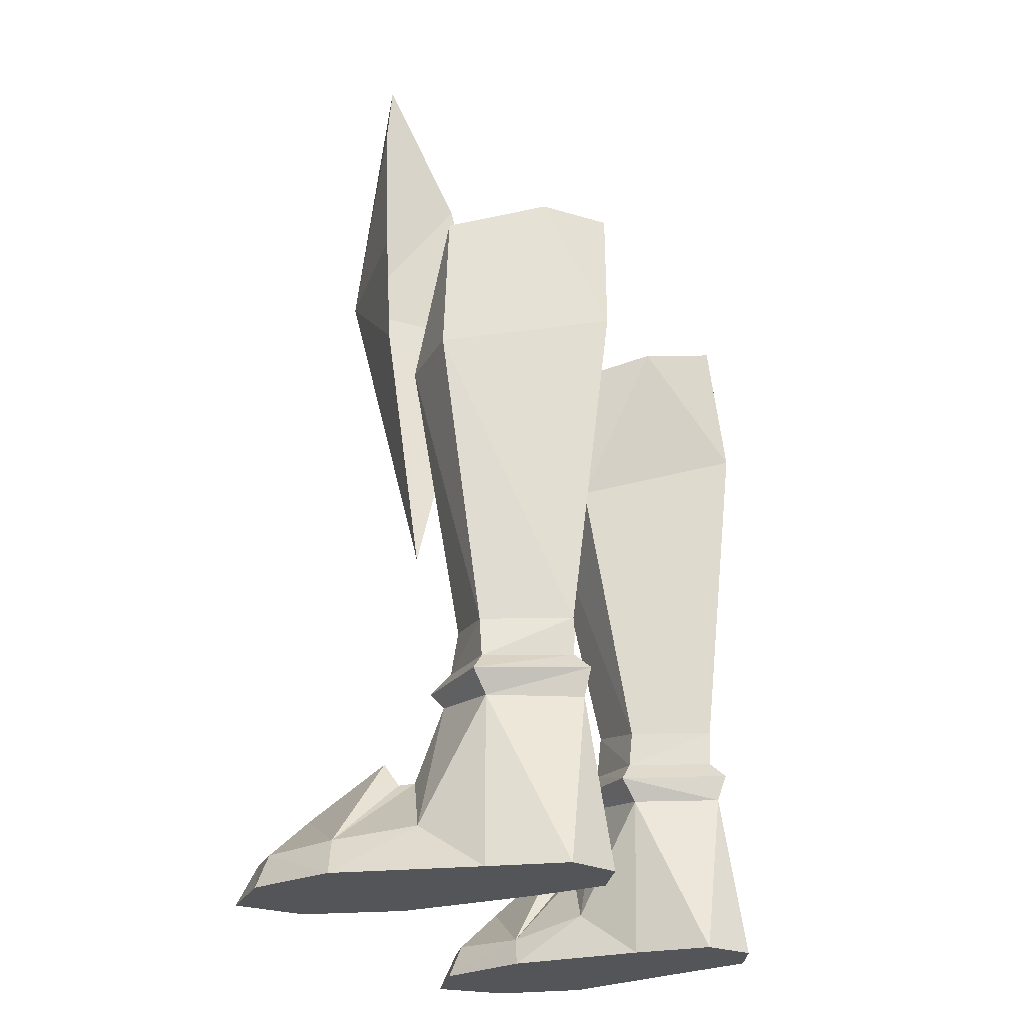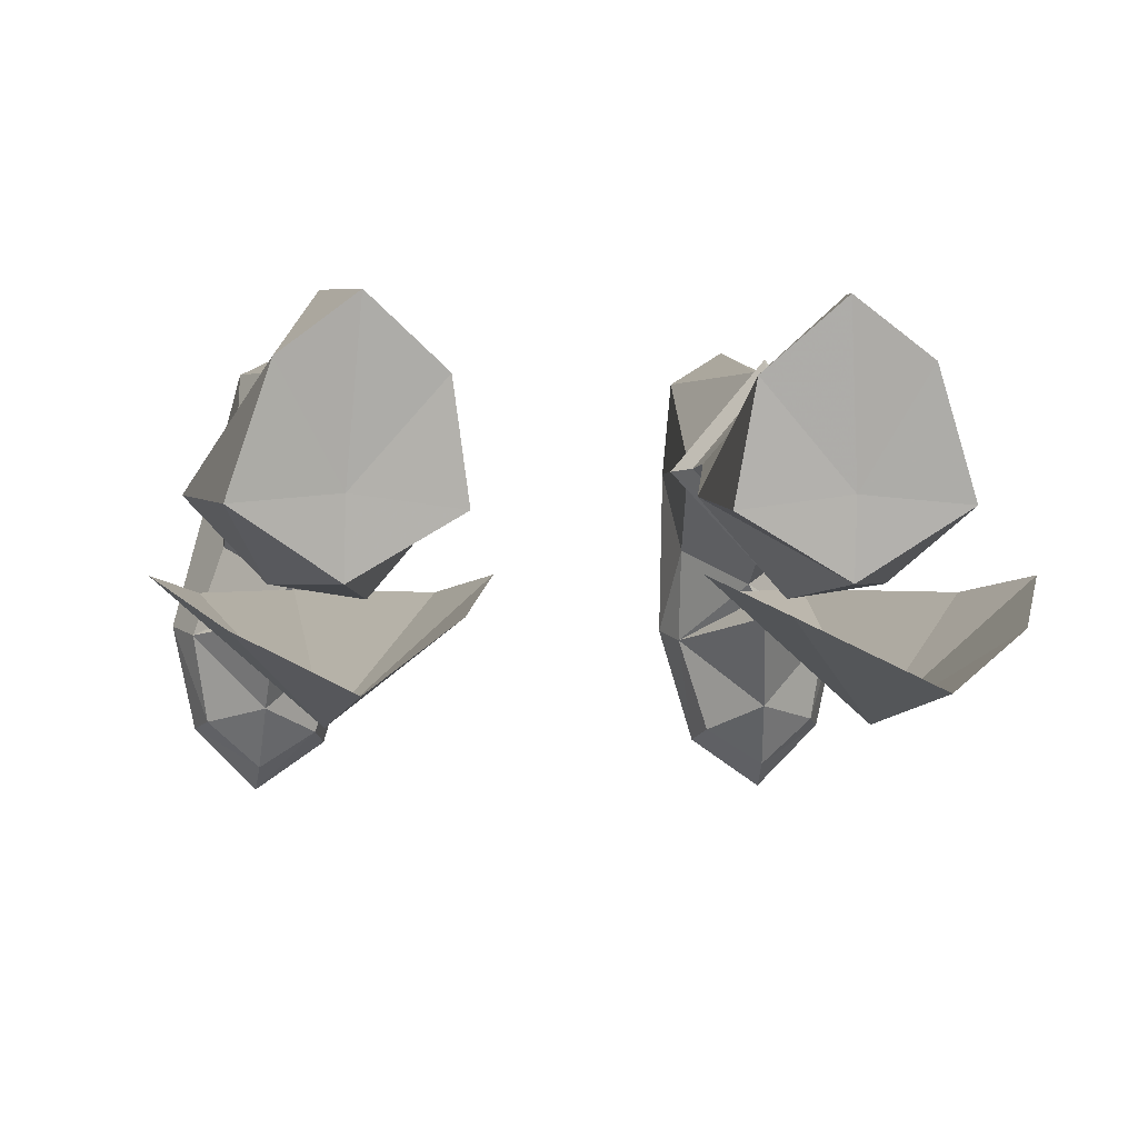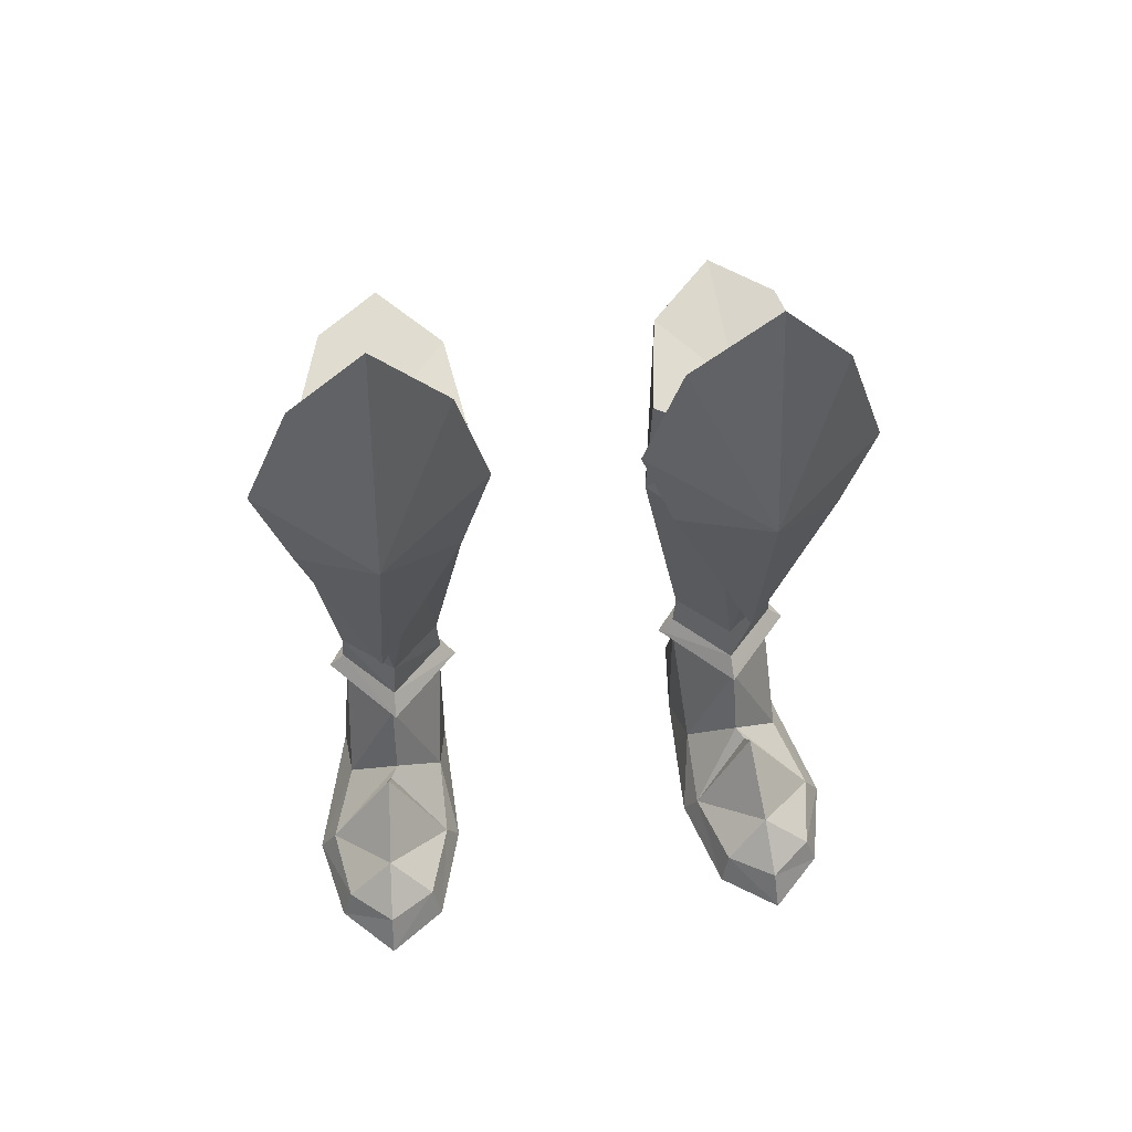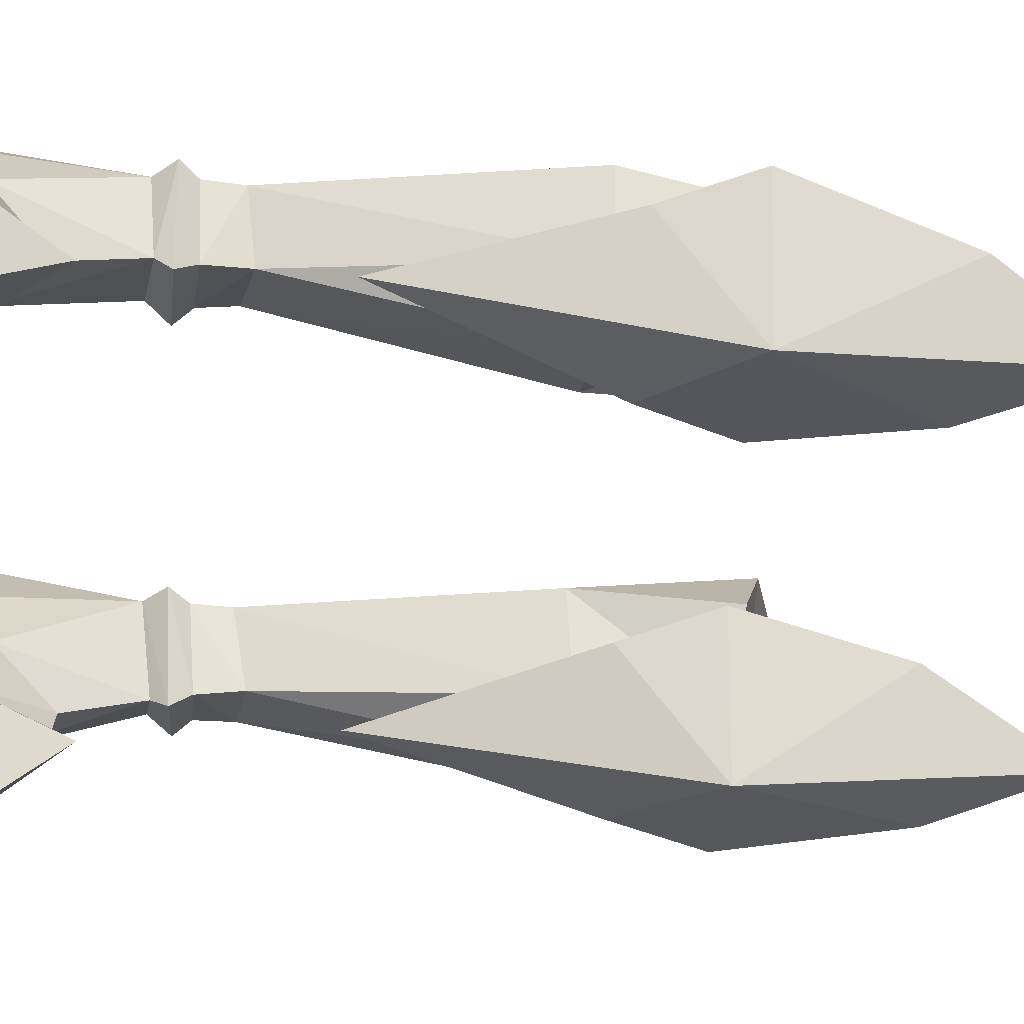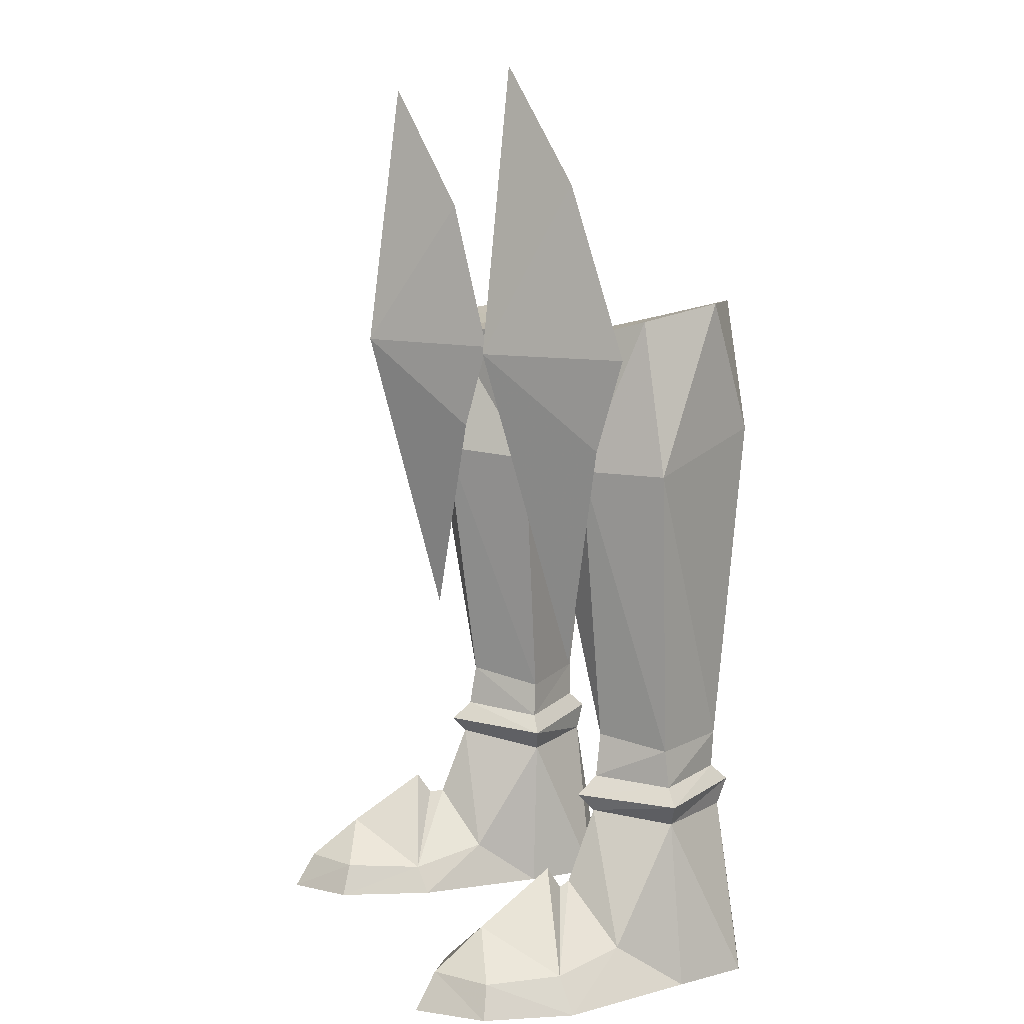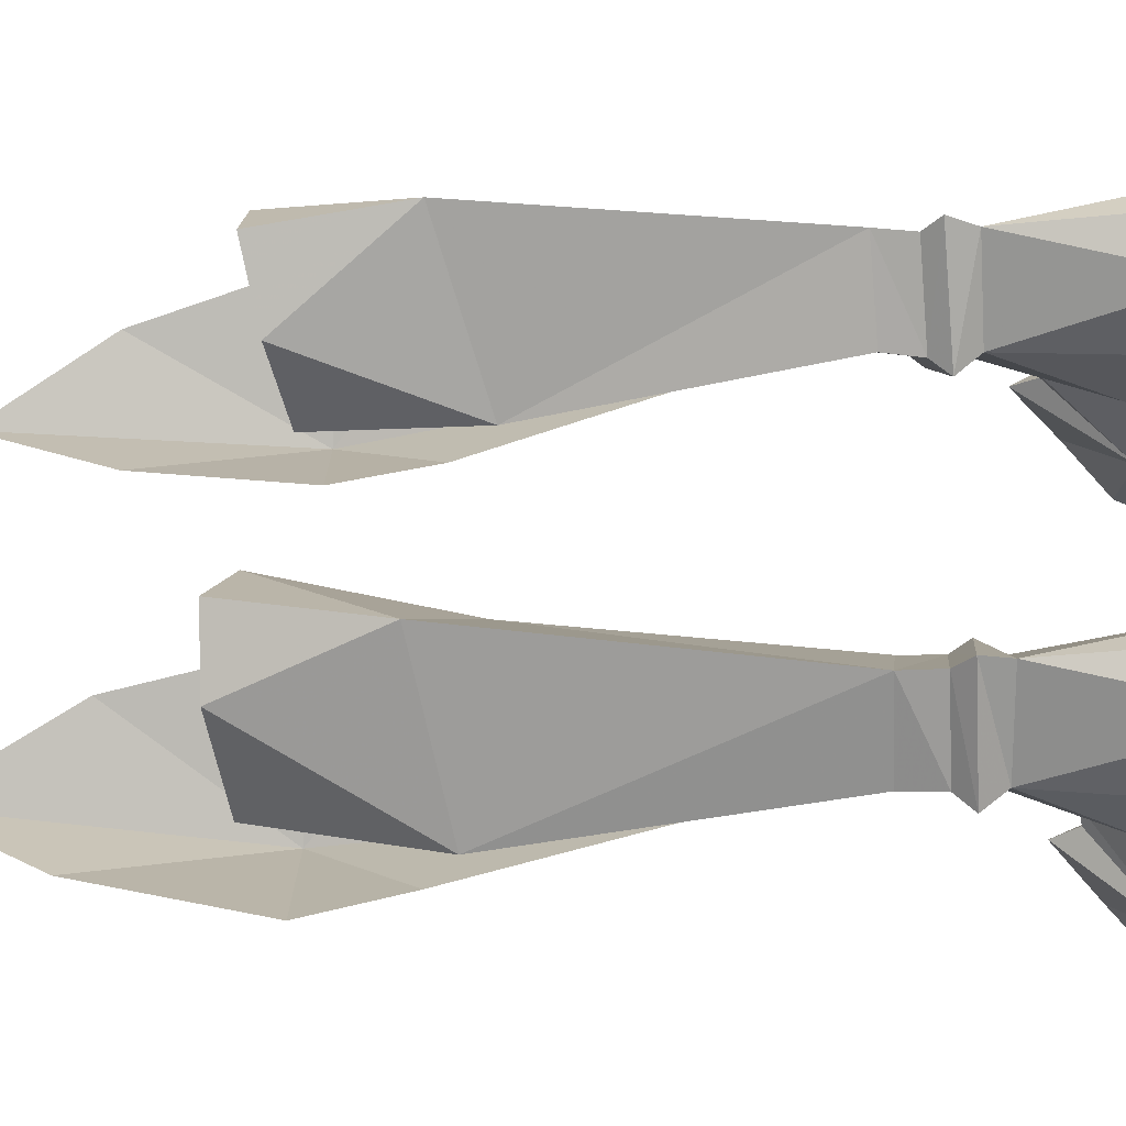
<metadata>
{"format":"obj","ext":"obj","renderer":"f3d","projection":"perspective","resolution":1024,"background":"white","views":[{"elev":-24.4,"azim":114.7,"up":"+Z"},{"elev":0.1,"azim":-6.4,"up":"+Y"},{"elev":57.8,"azim":-7.2,"up":"+Z"},{"elev":-68.1,"azim":-93.2,"up":"+Y"},{"elev":7.4,"azim":68.3,"up":"+Z"},{"elev":54.4,"azim":90.9,"up":"+Y"}]}
</metadata>
<code>
g demon_shoe_female_106700
v 8.637 -4.622 0.0261
v 8.285 -4.397 1.054
v 6.894 -5.63 1.19
v 6.973 -6.308 0.02585
v 9.235 -1.83 0.0261
v 8.035 2.603 0.02607
v 7.853 0.3324 1.531
v 8.674 -2.051 1.159
v 8.035 2.603 0.02607
v 9.235 -1.83 0.0261
v 4.206 -1.985 0.02556
v 4.295 2.372 0.02556
v 4.532 4.871 0.02566
v 7.403 5.056 0.02601
v 7.403 5.056 0.02601
v 5.971 4.901 5.423
v 7.566 2.386 5.36
v 4.532 4.871 0.02566
v 4.295 2.372 0.02556
v 4.24 2.478 5.204
v 6.09 0.2506 5.686
v 4.602 0.2386 1.543
v 6.154 -0.664 3.391
v 5.382 -4.681 1.073
v 5.12 -5.017 0.02557
v 8.637 -4.622 0.0261
v 5.12 -5.017 0.02557
v 4.616 -2.226 0.9426
v 6.401 -1.087 3.31
v 4.206 -1.985 0.02556
v 4.737 -0.9097 16.81
v 2.749 1.403 16.5
v 4.252 2.421 7.662
v 5.842 0.5977 8.181
v 5.823 5.838 18.18
v 6.135 4.642 7.957
v 4.166 2.338 6.504
v 6.051 4.614 6.791
v 6.081 5.178 6.292
v 3.667 2.267 5.919
v 5.937 0.4034 6.807
v 5.988 -0.258 6.227
v 8.118 2.233 6.067
v 7.61 2.262 6.612
v 6.081 5.178 6.292
v 6.09 0.2506 5.686
v 7.566 2.386 5.36
v 8.118 2.233 6.067
v 5.988 -0.258 6.227
v 5.971 4.901 5.423
v 6.081 5.178 6.292
v 3.667 2.267 5.919
v 6.081 5.178 6.292
v 4.24 2.478 5.204
v 6.745 -3.983 2.416
v 6.933 -0.5662 17.08
v 7.546 2.154 7.819
v 5.947 5.758 0.02583
v 5.947 5.758 0.02583
v 6.973 -6.308 0.02585
v 8.795 1.393 16.99
v 6.481 -1.557 4.009
v 7.906 1.115 21.84
v 6.915 4.116 22.36
v 5.387 1.351 21.48
v 5.081 5.505 22.42
v 3.212 3.83 21.85
v 5.404 -0.547 21.14
v 2.777 1.003 21.28
v 6.915 4.116 22.36
v 5.081 5.505 22.42
v 3.212 3.83 21.85
v -8.788 1.393 16.99
v -7.899 1.115 21.84
v -6.909 4.116 22.36
v -4.73 -0.9097 16.81
v -5.397 -0.547 21.14
v -6.926 -0.5662 17.08
v -3.206 3.83 21.85
v -2.77 1.003 21.28
v -2.742 1.403 16.5
v -6.083 0.2501 5.686
v -7.559 2.386 5.36
v -7.846 0.3319 1.531
v -6.147 -0.6645 3.391
v -4.609 -2.226 0.9426
v -5.375 -4.681 1.073
v -5.113 -5.018 0.02557
v -4.199 -1.985 0.02556
v -6.394 -1.087 3.31
v -8.667 -2.052 1.159
v -6.474 -1.558 4.009
v -9.228 -1.831 0.02609
v -8.63 -4.623 0.02609
v -8.279 -4.398 1.054
v -9.228 -1.831 0.02609
v -4.199 -1.985 0.02556
v -5.113 -5.018 0.02557
v -8.63 -4.623 0.02609
v -4.595 0.2381 1.543
v -4.288 2.372 0.02557
v -5.835 0.5974 8.181
v -4.245 2.42 7.662
v -6.128 4.642 7.956
v -5.816 5.838 18.18
v -4.159 2.338 6.504
v -3.661 2.266 5.919
v -6.075 5.178 6.292
v -6.044 4.614 6.791
v -5.93 0.4029 6.807
v -5.981 -0.2585 6.227
v -7.603 2.261 6.612
v -8.111 2.233 6.067
v -6.075 5.178 6.292
v -6.083 0.2501 5.686
v -5.981 -0.2585 6.227
v -8.111 2.233 6.067
v -7.559 2.386 5.36
v -6.075 5.178 6.292
v -5.965 4.9 5.423
v -3.661 2.266 5.919
v -4.233 2.478 5.204
v -6.075 5.178 6.292
v -6.738 -3.983 2.416
v -6.887 -5.631 1.19
v -7.539 2.154 7.818
v -7.396 5.055 0.026
v -5.94 5.757 0.02583
v -4.525 4.871 0.02567
v -4.233 2.478 5.204
v -7.396 5.055 0.026
v -5.965 4.9 5.423
v -5.94 5.757 0.02583
v -4.525 4.871 0.02567
v -8.028 2.602 0.02607
v -6.966 -6.309 0.02585
v -7.899 1.115 21.84
v -5.381 1.351 21.48
v -6.909 4.116 22.36
v -5.074 5.505 22.42
v -3.206 3.83 21.85
v -5.397 -0.547 21.14
v -2.77 1.003 21.28
v -5.074 5.505 22.42
v 5.81 -3.545 20.82
v 9.464 -0.3584 20.72
v 7.847 -1.388 26.1
v 8.429 -0.7505 17.85
v 3.243 -1.157 25.65
v 2.253 -0.3415 20.63
v 5.81 -3.545 20.82
v 3.282 -0.739 17.73
v 6.202 -0.7347 10.79
v 5.46 -2.511 29.83
v 5.46 -2.511 29.83
v 6.202 -0.7347 10.79
v -5.795 -3.544 20.82
v -7.832 -1.388 26.1
v -9.449 -0.3584 20.72
v -8.414 -0.7505 17.85
v -3.228 -1.157 25.65
v -5.795 -3.544 20.82
v -2.238 -0.3414 20.63
v -6.187 -0.7347 10.79
v -3.267 -0.7389 17.73
v -5.445 -2.511 29.83
v -5.445 -2.511 29.83
v -6.187 -0.7347 10.79
f 1 2 3
f 3 4 1
f 5 6 7
f 7 8 5
f 9 10 11
f 11 12 9
f 12 13 14
f 14 9 12
f 15 16 17
f 17 6 15
f 18 19 20
f 20 16 18
f 21 20 22
f 22 23 21
f 4 3 24
f 24 25 4
f 5 8 2
f 2 1 5
f 10 26 27
f 27 11 10
f 28 29 23
f 23 22 28
f 30 28 22
f 22 19 30
f 31 32 33
f 33 34 31
f 32 35 36
f 36 33 32
f 37 38 39
f 39 40 37
f 41 37 40
f 40 42 41
f 42 43 44
f 44 41 42
f 43 45 38
f 38 44 43
f 46 47 48
f 48 49 46
f 47 50 51
f 51 48 47
f 52 53 50
f 50 54 52
f 55 3 2
f 55 24 3
f 56 34 57
f 14 13 58
f 22 20 19
f 15 59 16
f 18 16 59
f 17 7 6
f 60 27 26
f 61 57 36
f 35 61 36
f 61 56 57
f 54 46 49
f 24 55 28
f 8 62 55
f 62 28 55
f 2 8 55
f 54 49 52
f 56 31 34
f 29 28 62
f 8 7 23
f 23 29 8
f 34 33 37
f 37 41 34
f 41 44 57
f 57 34 41
f 44 38 36
f 36 57 44
f 36 38 37
f 37 33 36
f 63 64 65
f 66 67 65
f 68 63 65
f 69 68 65
f 70 35 71
f 61 35 70
f 35 72 71
f 35 32 72
f 65 64 66
f 65 67 69
f 73 74 75
f 76 77 78
f 79 80 81
f 74 73 78
f 78 77 74
f 77 76 81
f 81 80 77
f 82 83 84
f 84 85 82
f 86 87 88
f 88 89 86
f 90 91 92
f 93 94 95
f 95 91 93
f 96 97 98
f 98 99 96
f 86 100 85
f 85 90 86
f 89 101 100
f 100 86 89
f 76 102 103
f 103 81 76
f 81 103 104
f 104 105 81
f 106 107 108
f 108 109 106
f 110 111 107
f 107 106 110
f 111 110 112
f 112 113 111
f 113 112 109
f 109 114 113
f 115 116 117
f 117 118 115
f 118 117 119
f 119 120 118
f 121 122 120
f 120 123 121
f 124 95 125
f 124 125 87
f 78 126 102
f 127 128 129
f 100 101 130
f 131 132 133
f 134 133 132
f 83 135 84
f 136 99 98
f 73 104 126
f 105 104 73
f 73 126 78
f 122 116 115
f 87 86 124
f 91 124 92
f 92 124 86
f 95 124 91
f 122 121 116
f 78 102 76
f 90 92 86
f 91 90 85
f 85 84 91
f 102 110 106
f 106 103 102
f 110 102 126
f 126 112 110
f 112 126 104
f 104 109 112
f 104 103 106
f 106 109 104
f 137 138 139
f 140 138 141
f 142 138 137
f 143 138 142
f 75 144 105
f 73 75 105
f 105 144 79
f 105 79 81
f 138 140 139
f 138 143 141
f 145 146 147
f 148 146 145
f 149 150 151
f 151 152 153
f 145 147 154
f 155 149 151
f 156 148 145
f 151 150 152
f 157 158 159
f 160 157 159
f 161 162 163
f 162 164 165
f 157 166 158
f 167 162 161
f 168 157 160
f 162 165 163
g demon_shoe_female_106700
v 8.795 1.393 16.99
v 6.915 4.116 22.36
v 7.906 1.115 21.84
v 4.737 -0.9097 16.81
v 6.933 -0.5662 17.08
v 5.404 -0.547 21.14
v 3.212 3.83 21.85
v 2.749 1.403 16.5
v 2.777 1.003 21.28
v 6.09 0.2506 5.686
v 6.154 -0.664 3.391
v 7.853 0.3324 1.531
v 7.566 2.386 5.36
v 4.616 -2.226 0.9426
v 4.206 -1.985 0.02556
v 5.12 -5.017 0.02557
v 5.382 -4.681 1.073
v 6.401 -1.087 3.31
v 6.481 -1.557 4.009
v 8.674 -2.051 1.159
v -8.63 -4.623 0.02609
v -6.966 -6.309 0.02585
v -6.887 -5.631 1.19
v -8.279 -4.398 1.054
v -9.228 -1.831 0.02609
v -8.667 -2.052 1.159
v -7.846 0.3319 1.531
v -8.028 2.602 0.02607
v -8.028 2.602 0.02607
v -4.288 2.372 0.02557
v -4.199 -1.985 0.02556
v -9.228 -1.831 0.02609
v -7.396 5.055 0.026
v -4.525 4.871 0.02567
v -7.396 5.055 0.026
v -7.559 2.386 5.36
v -5.965 4.9 5.423
v -4.525 4.871 0.02567
v -4.233 2.478 5.204
v -4.288 2.372 0.02557
v -6.083 0.2501 5.686
v -6.147 -0.6645 3.391
v -4.595 0.2381 1.543
v -5.113 -5.018 0.02557
v -5.375 -4.681 1.073
f 169 170 171
f 172 173 174
f 175 176 177
f 171 174 173
f 173 169 171
f 174 177 176
f 176 172 174
f 178 179 180
f 180 181 178
f 182 183 184
f 184 185 182
f 186 187 188
f 189 190 191
f 191 192 189
f 193 194 195
f 195 196 193
f 197 198 199
f 199 200 197
f 198 197 201
f 201 202 198
f 203 196 204
f 204 205 203
f 206 205 207
f 207 208 206
f 209 210 211
f 211 207 209
f 190 212 213
f 213 191 190

</code>
